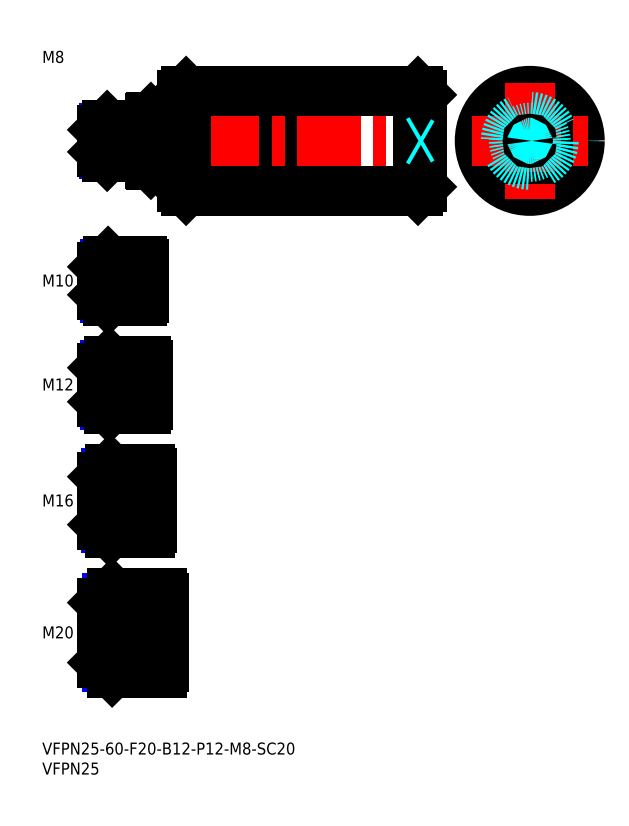
<metadata>
{"format":"dxf","ext":"dxf","renderer":"ezdxf+matplotlib","layout":"modelspace","background":"white","min_lineweight":24,"dpi":150}
</metadata>
<code>
0
SECTION
2
ENTITIES
0
INSERT
8
MSM_CONTINUOUS
2
*U12
10
0
20
0
30
0
0
INSERT
8
MSM_CONTINUOUS
2
*U13
10
0
20
0
30
0
0
INSERT
8
MSM_CONTINUOUS
2
*U14
10
0
20
0
30
0
0
LINE
8
MSM_CENTER
10
13
20
27.5
30
0
11
32.5
21
27.5
31
0
0
INSERT
8
MSM_CONTINUOUS
2
*U15
10
0
20
0
30
0
0
LINE
8
MSM_CENTER
10
13
20
60.5
30
0
11
29.5
21
60.5
31
0
0
LINE
8
MSM_CENTER
10
13
20
89.5
30
0
11
28.5
21
89.5
31
0
0
INSERT
8
MSM_CONTINUOUS
2
*U16
10
0
20
0
30
0
0
INSERT
8
MSM_CONTINUOUS
2
*U17
10
0
20
0
30
0
0
LINE
8
MSM_CENTER
10
13
20
115.5
30
0
11
27.5
21
115.5
31
0
0
LINE
8
MSM_NARROW
10
25
20
111.3
30
0
11
15.69
21
111.3
31
0
0
LINE
8
MSM_CONTINUOUS
10
25
20
110.5
30
0
11
16.5
21
110.5
31
0
0
LINE
8
MSM_CONTINUOUS
10
25
20
120.5
30
0
11
16.5
21
120.5
31
0
0
LINE
8
MSM_NARROW
10
25
20
119.7
30
0
11
15.69
21
119.7
31
0
0
LINE
8
MSM_CONTINUOUS
10
15
20
112
30
0
11
15
21
119
31
0
0
LINE
8
MSM_NARROW
10
26
20
84.45
30
0
11
15.8
21
84.45
31
0
0
LINE
8
MSM_CONTINUOUS
10
26
20
83.5
30
0
11
16.75
21
83.5
31
0
0
LINE
8
MSM_CONTINUOUS
10
26
20
95.5
30
0
11
16.75
21
95.5
31
0
0
LINE
8
MSM_NARROW
10
26
20
94.55
30
0
11
15.8
21
94.55
31
0
0
LINE
8
MSM_CONTINUOUS
10
15
20
85.25
30
0
11
15
21
93.75
31
0
0
LINE
8
MSM_CONTINUOUS
10
27
20
52.5
30
0
11
17
21
52.5
31
0
0
LINE
8
MSM_NARROW
10
27
20
53.58
30
0
11
15.92
21
53.58
31
0
0
LINE
8
MSM_NARROW
10
27
20
67.42
30
0
11
15.92
21
67.42
31
0
0
LINE
8
MSM_CONTINUOUS
10
27
20
68.5
30
0
11
17
21
68.5
31
0
0
LINE
8
MSM_CONTINUOUS
10
15
20
54.5
30
0
11
15
21
66.5
31
0
0
LINE
8
MSM_NARROW
10
30
20
36.15
30
0
11
16.15
21
36.15
31
0
0
LINE
8
MSM_NARROW
10
30
20
18.85
30
0
11
16.15
21
18.85
31
0
0
LINE
8
MSM_CONTINUOUS
10
30
20
17.5
30
0
11
17.5
21
17.5
31
0
0
LINE
8
MSM_CONTINUOUS
10
30
20
37.5
30
0
11
17.5
21
37.5
31
0
0
LINE
8
MSM_CONTINUOUS
10
15
20
20
30
0
11
15
21
35
31
0
0
LINE
8
MSM_CONTINUOUS
10
26
20
83.5
30
0
11
26
21
95.5
31
0
0
LINE
8
MSM_CONTINUOUS
10
25
20
120.5
30
0
11
25
21
110.5
31
0
0
LINE
8
MSM_CONTINUOUS
10
27
20
68.5
30
0
11
27
21
52.5
31
0
0
LINE
8
MSM_CONTINUOUS
10
30
20
37.5
30
0
11
30
21
17.5
31
0
0
LINE
8
MSM_CONTINUOUS
10
16.5
20
120.5
30
0
11
15
21
119
31
0
0
LINE
8
MSM_CONTINUOUS
10
16.5
20
110.5
30
0
11
15
21
112
31
0
0
LINE
8
MSM_CONTINUOUS
10
16.5
20
120.5
30
0
11
16.5
21
110.5
31
0
0
LINE
8
MSM_CONTINUOUS
10
16.75
20
95.5
30
0
11
15
21
93.75
31
0
0
LINE
8
MSM_CONTINUOUS
10
16.75
20
83.5
30
0
11
15
21
85.25
31
0
0
LINE
8
MSM_CONTINUOUS
10
16.75
20
95.5
30
0
11
16.75
21
83.5
31
0
0
LINE
8
MSM_CONTINUOUS
10
17
20
68.5
30
0
11
15
21
66.5
31
0
0
LINE
8
MSM_CONTINUOUS
10
17
20
52.5
30
0
11
15
21
54.5
31
0
0
LINE
8
MSM_CONTINUOUS
10
17
20
52.5
30
0
11
17
21
68.5
31
0
0
LINE
8
MSM_CONTINUOUS
10
17.5
20
37.5
30
0
11
15
21
35
31
0
0
LINE
8
MSM_CONTINUOUS
10
17.5
20
17.5
30
0
11
15
21
20
31
0
0
LINE
8
MSM_CONTINUOUS
10
17.5
20
37.5
30
0
11
17.5
21
17.5
31
0
0
LINE
8
MSM_CONTINUOUS
10
25.5
20
119.7
30
0
11
25.5
21
111.3
31
0
0
LINE
8
MSM_CONTINUOUS
10
25
20
119.7
30
0
11
25.5
21
119.7
31
0
0
LINE
8
MSM_CONTINUOUS
10
25
20
111.3
30
0
11
25.5
21
111.3
31
0
0
LINE
8
MSM_CONTINUOUS
10
26.5
20
84.45
30
0
11
26.5
21
94.55
31
0
0
LINE
8
MSM_CONTINUOUS
10
26
20
94.55
30
0
11
26.5
21
94.55
31
0
0
LINE
8
MSM_CONTINUOUS
10
26
20
84.45
30
0
11
26.5
21
84.45
31
0
0
LINE
8
MSM_CONTINUOUS
10
27.5
20
67.42
30
0
11
27.5
21
53.58
31
0
0
LINE
8
MSM_CONTINUOUS
10
27
20
67.42
30
0
11
27.5
21
67.42
31
0
0
LINE
8
MSM_CONTINUOUS
10
27
20
53.58
30
0
11
27.5
21
53.58
31
0
0
LINE
8
MSM_CONTINUOUS
10
30.5
20
36.15
30
0
11
30.5
21
18.85
31
0
0
LINE
8
MSM_CONTINUOUS
10
30
20
36.15
30
0
11
30.5
21
36.15
31
0
0
LINE
8
MSM_CONTINUOUS
10
30
20
18.85
30
0
11
30.5
21
18.85
31
0
0
LINE
8
MSM_DASHED
10
111
20
156.4
30
0
11
111
21
144.6
31
0
0
LINE
8
MSM_DASHED
10
133
20
156.4
30
0
11
133
21
144.6
31
0
0
LINE
8
MSM_CONTINUOUS
10
65
20
144.6
30
0
11
65
21
156.4
31
0
0
LINE
8
MSM_CONTINUOUS
10
55
20
156.4
30
0
11
55
21
144.6
31
0
0
LINE
8
MSM_NARROW
10
55
20
156.4
30
0
11
65
21
144.6
31
0
0
LINE
8
MSM_NARROW
10
55
20
144.6
30
0
11
65
21
156.4
31
0
0
LINE
8
MSM_CONTINUOUS
10
65
20
144.6
30
0
11
55
21
144.6
31
0
0
LINE
8
MSM_CONTINUOUS
10
65
20
156.4
30
0
11
55
21
156.4
31
0
0
CIRCLE
8
MSM_CONTINUOUS
10
122
20
150.5
30
0
40
12.5
0
LINE
8
MSM_CENTER
10
107.5
20
150.5
30
0
11
136.5
21
150.5
31
0
0
LINE
8
MSM_CONTINUOUS
10
36
20
163
30
0
11
94
21
163
31
0
0
LINE
8
MSM_CONTINUOUS
10
36
20
138
30
0
11
94
21
138
31
0
0
LINE
8
MSM_CENTER
10
13
20
150.5
30
0
11
97
21
150.5
31
0
0
LINE
8
MSM_CONTINUOUS
10
35
20
162
30
0
11
35
21
139
31
0
0
LINE
8
MSM_CONTINUOUS
10
36
20
163
30
0
11
36
21
138
31
0
0
LINE
8
MSM_CONTINUOUS
10
35
20
139
30
0
11
36
21
138
31
0
0
LINE
8
MSM_CONTINUOUS
10
36
20
163
30
0
11
35
21
162
31
0
0
LINE
8
MSM_CONTINUOUS
10
95
20
162
30
0
11
95
21
139
31
0
0
LINE
8
MSM_CONTINUOUS
10
94
20
163
30
0
11
94
21
138
31
0
0
LINE
8
MSM_CONTINUOUS
10
94
20
138
30
0
11
95
21
139
31
0
0
LINE
8
MSM_CONTINUOUS
10
94
20
163
30
0
11
95
21
162
31
0
0
LINE
8
MSM_CENTER
10
122
20
165
30
0
11
122
21
136
31
0
0
LINE
8
MSM_CONTINUOUS
10
34
20
156.5
30
0
11
34
21
144.5
31
0
0
LINE
8
MSM_CONTINUOUS
10
27.2
20
156.5
30
0
11
27.2
21
144.5
31
0
0
LINE
8
MSM_CONTINUOUS
10
27
20
156.3
30
0
11
27
21
144.7
31
0
0
LINE
8
MSM_CONTINUOUS
10
34
20
144.6
30
0
11
35
21
144.6
31
0
0
LINE
8
MSM_CONTINUOUS
10
27.2
20
144.5
30
0
11
34
21
144.5
31
0
0
LINE
8
MSM_CONTINUOUS
10
27.2
20
144.5
30
0
11
27
21
144.7
31
0
0
LINE
8
MSM_CONTINUOUS
10
34
20
156.4
30
0
11
35
21
156.4
31
0
0
LINE
8
MSM_CONTINUOUS
10
27.2
20
156.5
30
0
11
34
21
156.5
31
0
0
LINE
8
MSM_CONTINUOUS
10
27.2
20
156.5
30
0
11
27
21
156.3
31
0
0
LINE
8
MSM_DASHED
10
15.87
20
150.5
30
0
11
15
21
150
31
0
0
LINE
8
MSM_DASHED
10
15.87
20
150.5
30
0
11
15
21
151
31
0
0
INSERT
8
MSM_CONTINUOUS
2
*U18
10
0
20
0
30
0
0
LINE
8
MSM_NARROW
10
26.5
20
147.2
30
0
11
15.57
21
147.2
31
0
0
LINE
8
MSM_CONTINUOUS
10
26.5
20
146.5
30
0
11
16.25
21
146.5
31
0
0
LINE
8
MSM_CONTINUOUS
10
26.5
20
154.5
30
0
11
16.25
21
154.5
31
0
0
LINE
8
MSM_NARROW
10
26.5
20
153.8
30
0
11
15.57
21
153.8
31
0
0
LINE
8
MSM_CONTINUOUS
10
15
20
147.7
30
0
11
15
21
153.2
31
0
0
LINE
8
MSM_CONTINUOUS
10
26.5
20
154.5
30
0
11
26.5
21
146.5
31
0
0
LINE
8
MSM_CONTINUOUS
10
16.25
20
154.5
30
0
11
15
21
153.2
31
0
0
LINE
8
MSM_CONTINUOUS
10
16.25
20
146.5
30
0
11
15
21
147.7
31
0
0
LINE
8
MSM_CONTINUOUS
10
16.25
20
154.5
30
0
11
16.25
21
146.5
31
0
0
LINE
8
MSM_CONTINUOUS
10
26.5
20
153.8
30
0
11
27
21
153.8
31
0
0
LINE
8
MSM_CONTINUOUS
10
26.5
20
147.2
30
0
11
27
21
147.2
31
0
0
CIRCLE
8
MSM_DASHED
10
122
20
150.5
30
0
40
3.324
0
CIRCLE
8
MSM_DASHED
10
122
20
150.5
30
0
40
4
0
CIRCLE
8
MSM_DASHED
10
122
20
150.5
30
0
40
6
0
CIRCLE
8
MSM_CONTINUOUS
10
122
20
150.5
30
0
40
0.5
0
LINE
8
MSM_DASHED
10
94.13
20
150.5
30
0
11
95
21
151
31
0
0
LINE
8
MSM_DASHED
10
94.13
20
150.5
30
0
11
95
21
150
31
0
0
ENDSEC
0
EOF

</code>
